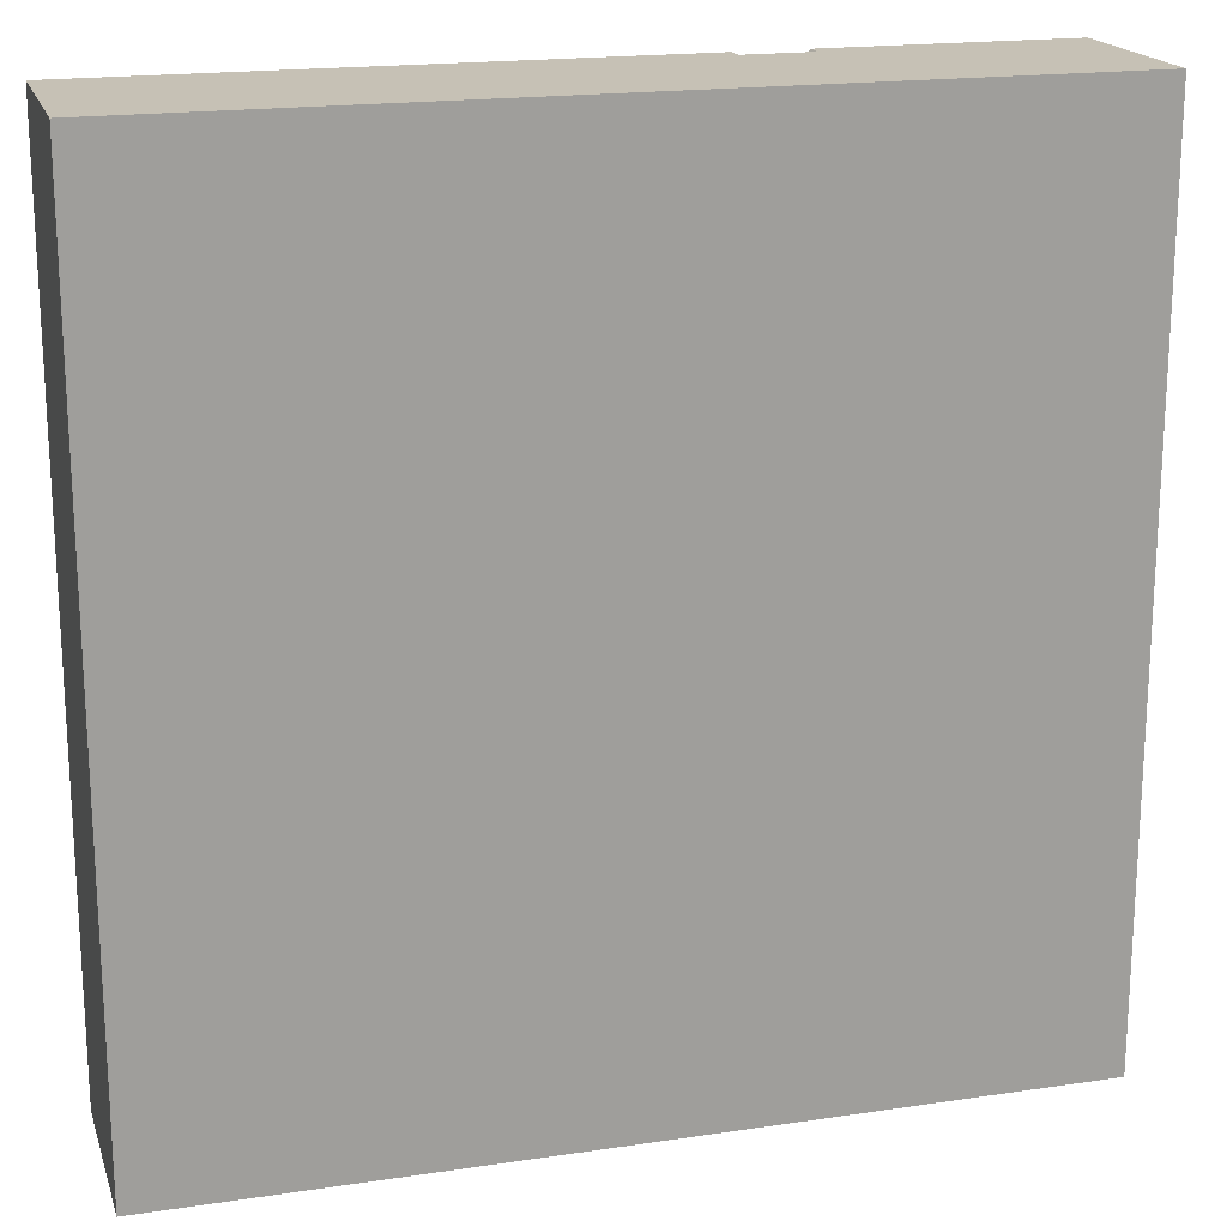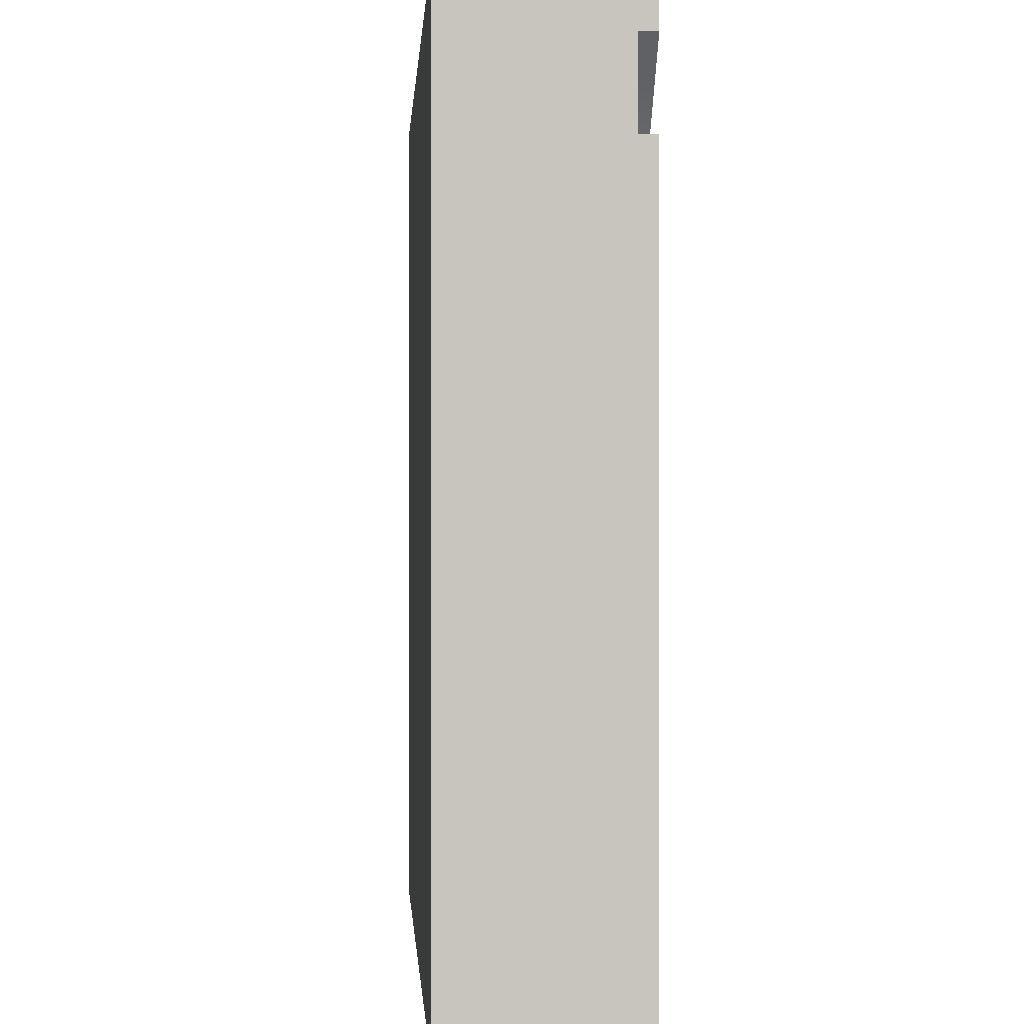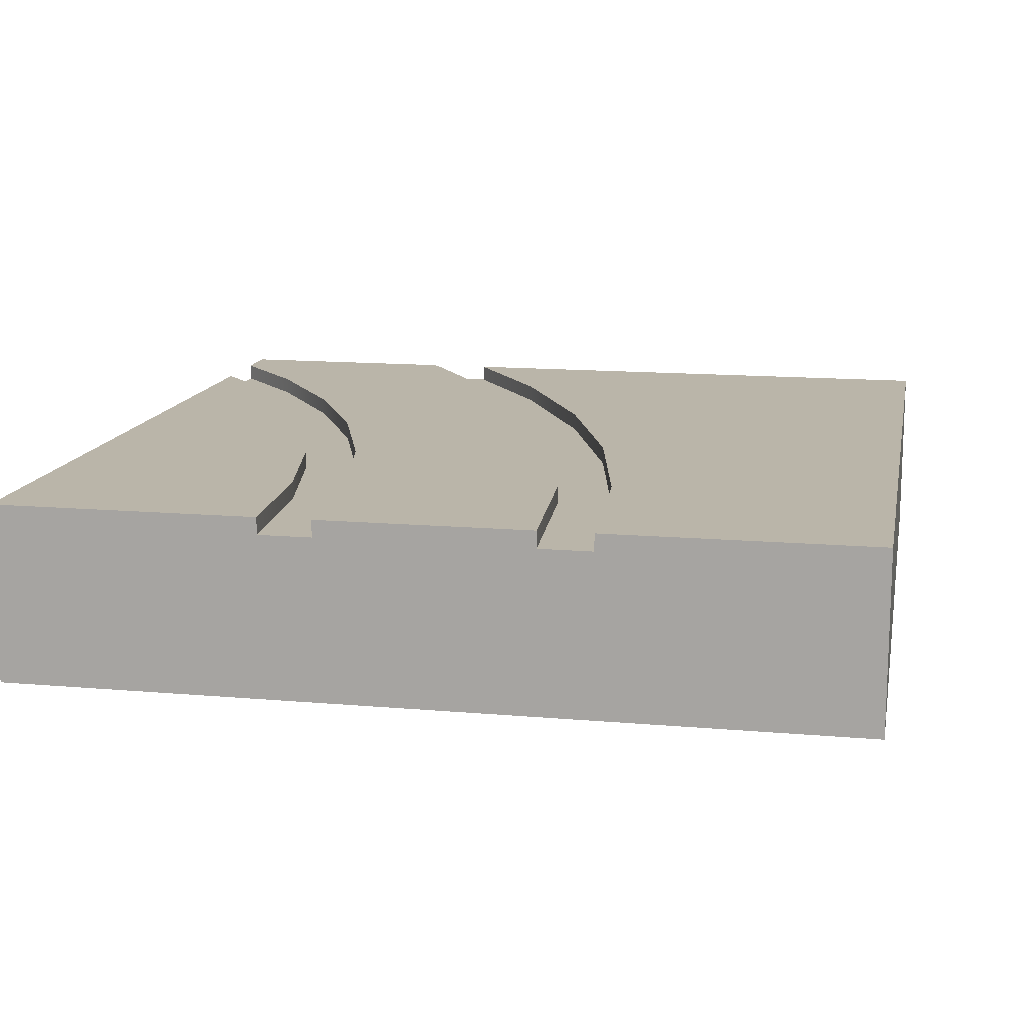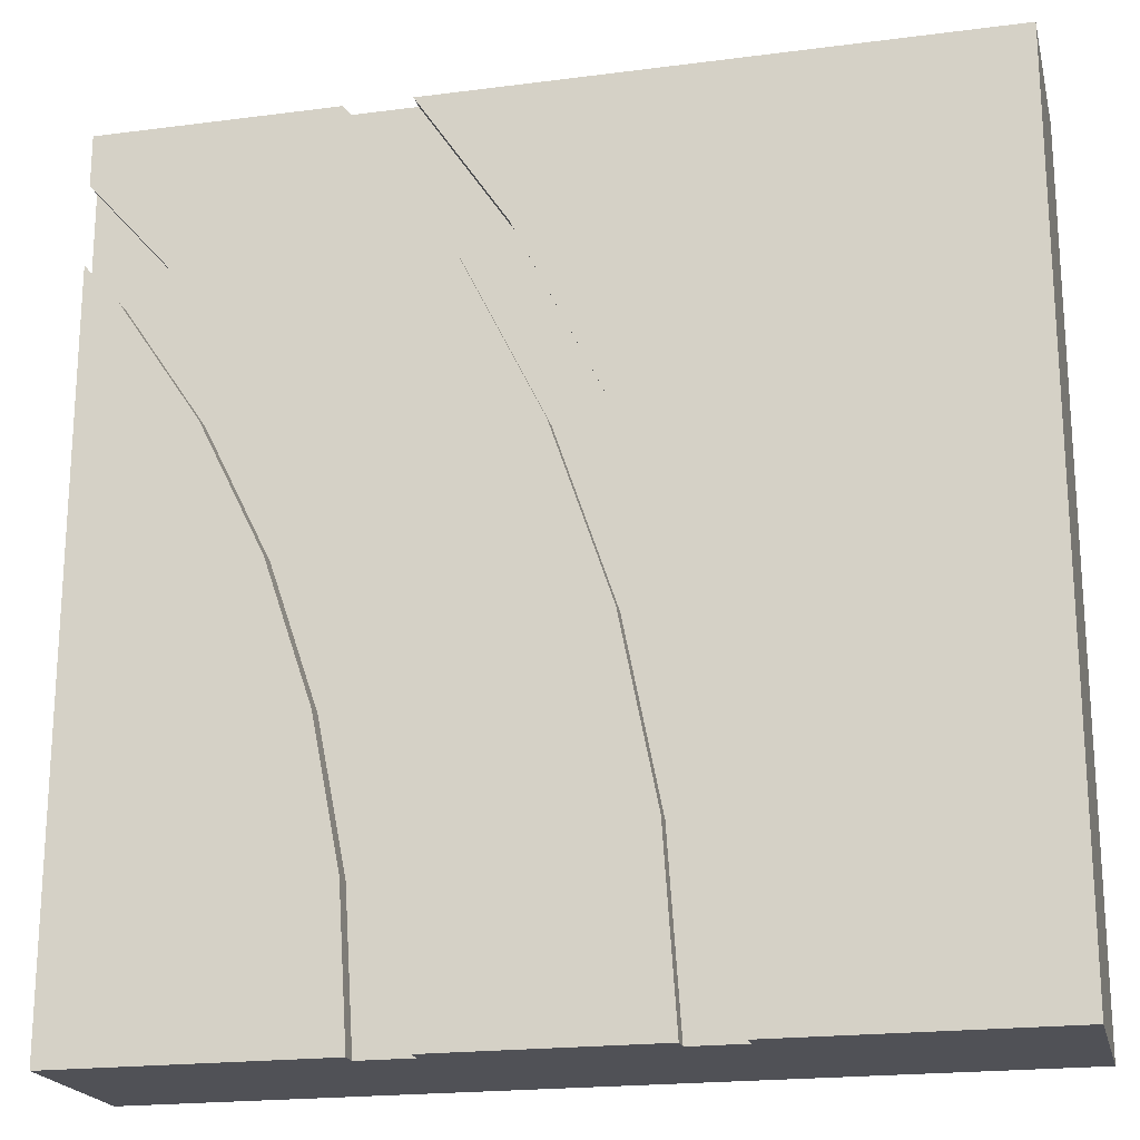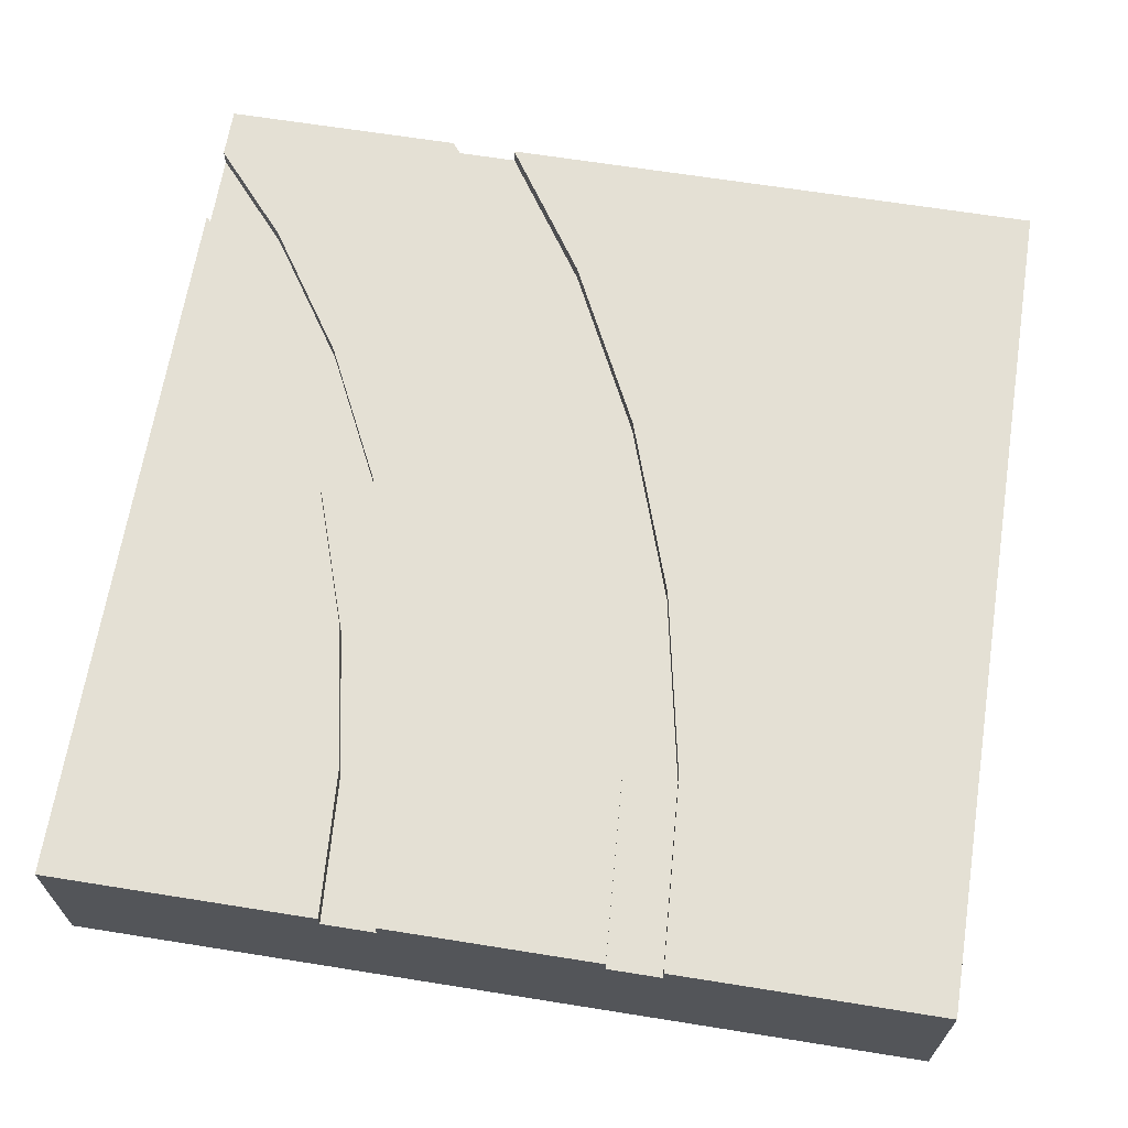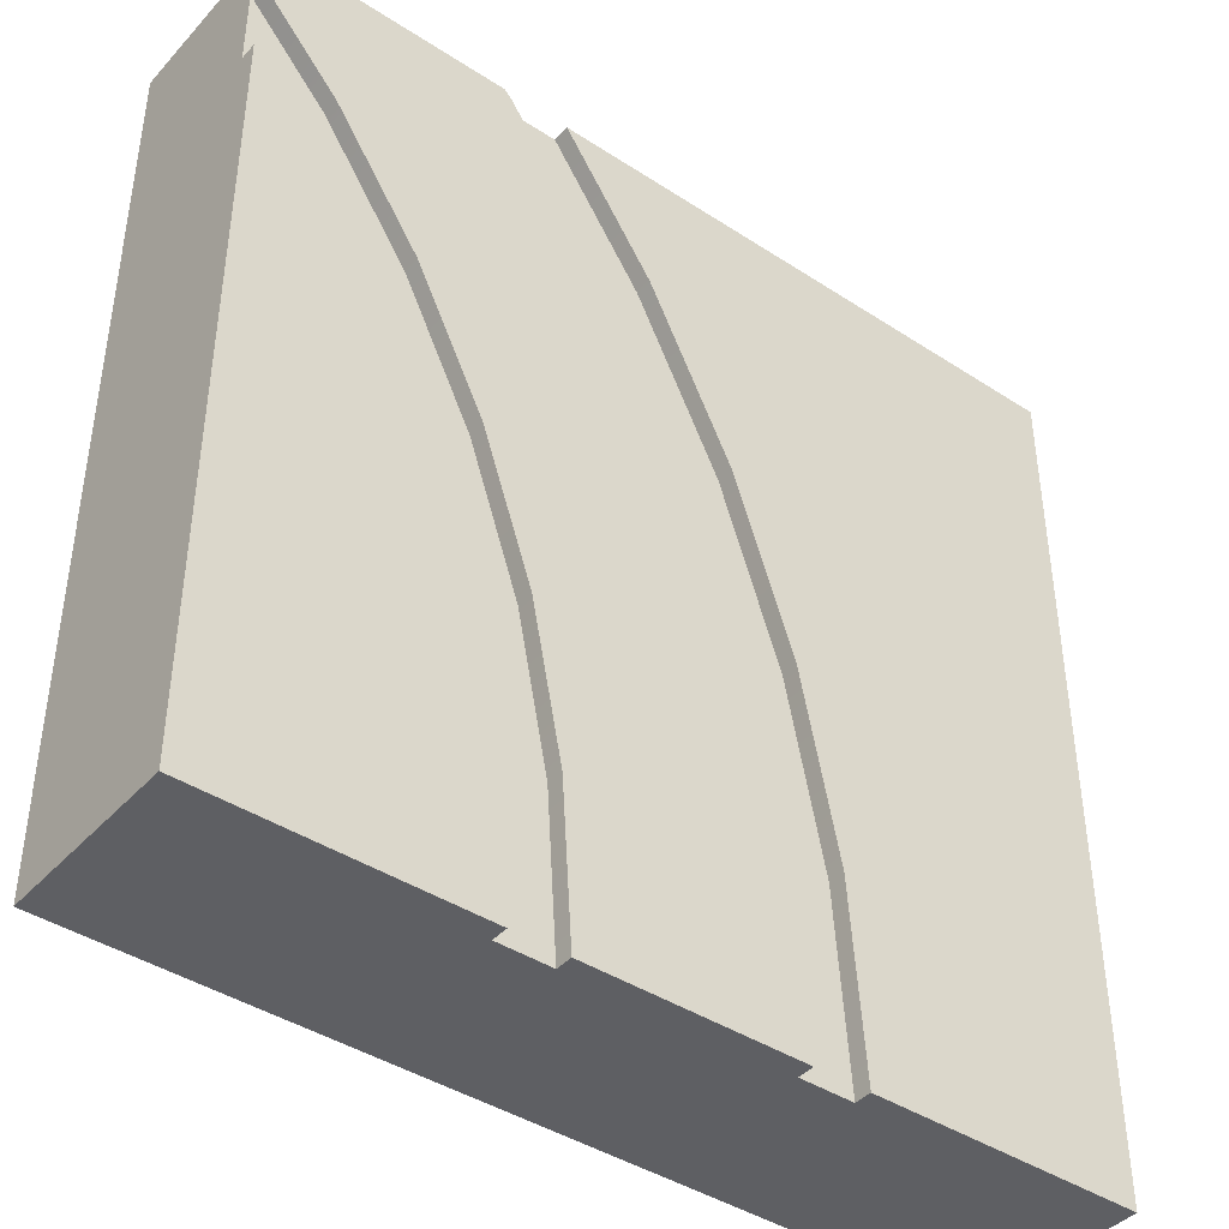
<metadata>
{"format":"obj","ext":"obj","renderer":"f3d","projection":"perspective","resolution":1024,"background":"white","views":[{"elev":18.7,"azim":-15.8,"up":"+Z"},{"elev":-0.1,"azim":86.5,"up":"+Z"},{"elev":13.7,"azim":-168.9,"up":"+Y"},{"elev":-20.3,"azim":-166.7,"up":"+Z"},{"elev":66.0,"azim":-170.9,"up":"+Y"},{"elev":-41.7,"azim":141.8,"up":"+Z"}]}
</metadata>
<code>
o Mesh1_Group1_Model.128
v 3 0 -0
v 0 0 0
v 0 0 -3
v 3 0 -3
v 0 0.63 0
v 3 0.63 0
v 2.161 0.63 0
v 2.161 0.57 0
v 1.929 0.57 0
v 1.929 0.63 0
v 0 0.63 -3
v 1.616 0.63 -0.4688
v 1.323 0.63 -1.063
v 1.11 0.63 -1.69
v 0.9808 0.63 -2.339
v 0.9375 0.63 -3
v 1.616 0.57 -0.4688
v 1.125 0.57 -3
v 0.9375 0.57 -3
v 0.9808 0.57 -2.339
v 1.11 0.57 -1.69
v 1.323 0.57 -1.063
v 2.132 0.57 -0.03229
v 1.778 0.57 -0.5625
v 1.496 0.57 -1.134
v 1.291 0.57 -1.738
v 1.167 0.57 -2.364
v 3 0.63 -3
v 1.125 0.63 -3
v 1.875 0.63 -3
v 1.875 0.57 -3
v 2.062 0.57 -3
v 2.062 0.63 -3
v 3 0.63 -0.4618
v 3 0.57 -0.4618
v 3 0.57 -0.178
v 3 0.63 -0.178
v 2.096 0.63 -2.486
v 2.197 0.63 -1.981
v 2.362 0.63 -1.493
v 2.59 0.63 -1.031
v 2.876 0.63 -0.603
v 2.096 0.57 -2.486
v 1.91 0.57 -2.462
v 2.016 0.57 -1.932
v 2.189 0.57 -1.421
v 2.428 0.57 -0.9375
v 2.727 0.57 -0.4889
v 2.876 0.57 -0.603
v 2.59 0.57 -1.031
v 2.362 0.57 -1.493
v 2.197 0.57 -1.981
v 1.91 0.63 -2.462
v 1.167 0.63 -2.364
v 1.291 0.63 -1.738
v 1.496 0.63 -1.134
v 1.778 0.63 -0.5625
v 2.132 0.63 -0.03229
v 2.727 0.63 -0.4889
v 2.428 0.63 -0.9375
v 2.189 0.63 -1.421
v 2.016 0.63 -1.932
f 5 2 9 10
f 9 1 8
f 5 13 14
f 4 3 31
f 1 4 35
f 28 38 39
f 54 53 30 29
f 1 6 7 8
f 3 2 5 11
f 1 9 2
f 14 11 5
f 5 10 12
f 15 16 11
f 5 12 13
f 14 15 11
f 28 4 32 33
f 18 29 30 31
f 11 16 19 3
f 31 32 4
f 4 28 34 35
f 3 18 31
f 18 3 19
f 36 6 1
f 36 37 6
f 35 36 1
f 42 34 28
f 28 41 42
f 28 39 40
f 28 33 38
f 40 41 28
f 6 37 59
f 57 58 59 60
f 54 55 62 53
f 7 6 59
f 61 56 57 60
f 61 62 55 56
f 59 58 7
f 1 2 3 4
f 12 10 9 17
f 20 27 18 19
f 44 43 32 31
f 55 54 27 26
f 56 55 26 25
f 57 56 25 24
f 58 57 24 23
f 7 58 23 8
f 59 37 36 48
f 60 59 48 47
f 61 60 47 46
f 62 61 46 45
f 53 62 45 44
f 34 42 49 35
f 42 41 50 49
f 41 40 51 50
f 40 39 52 51
f 39 38 43 52
f 16 15 20 19
f 15 14 21 20
f 14 13 22 21
f 13 12 17 22
f 9 8 23
f 17 9 23 24
f 22 17 24 25
f 21 26 27 20
f 26 21 22 25
f 38 33 32 43
f 48 35 49
f 47 48 49 50
f 46 47 50 51
f 45 52 43 44
f 51 52 45 46
f 48 36 35
f 30 53 44 31
f 54 29 18 27

</code>
